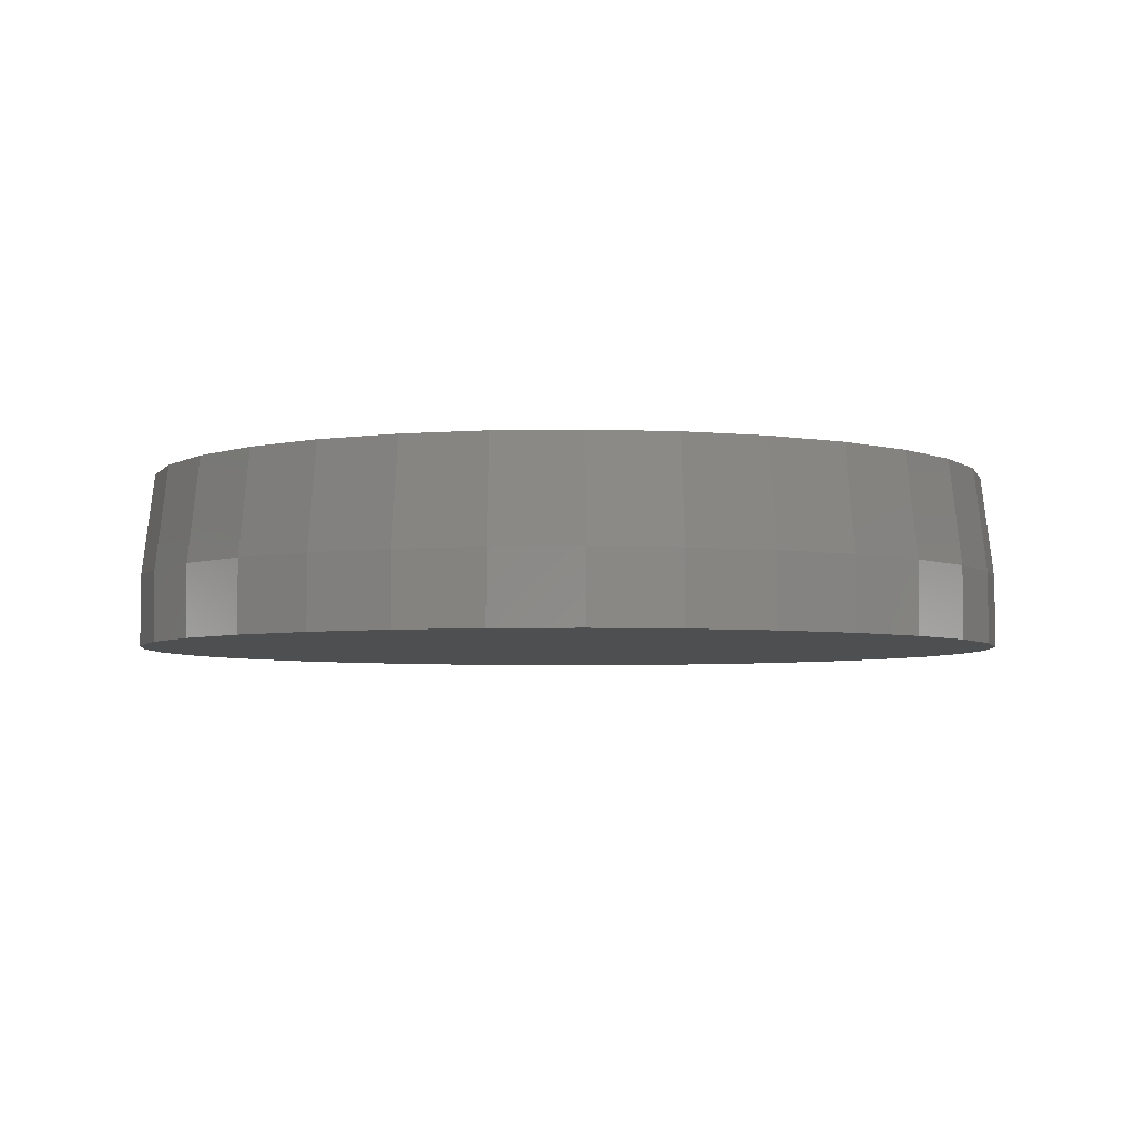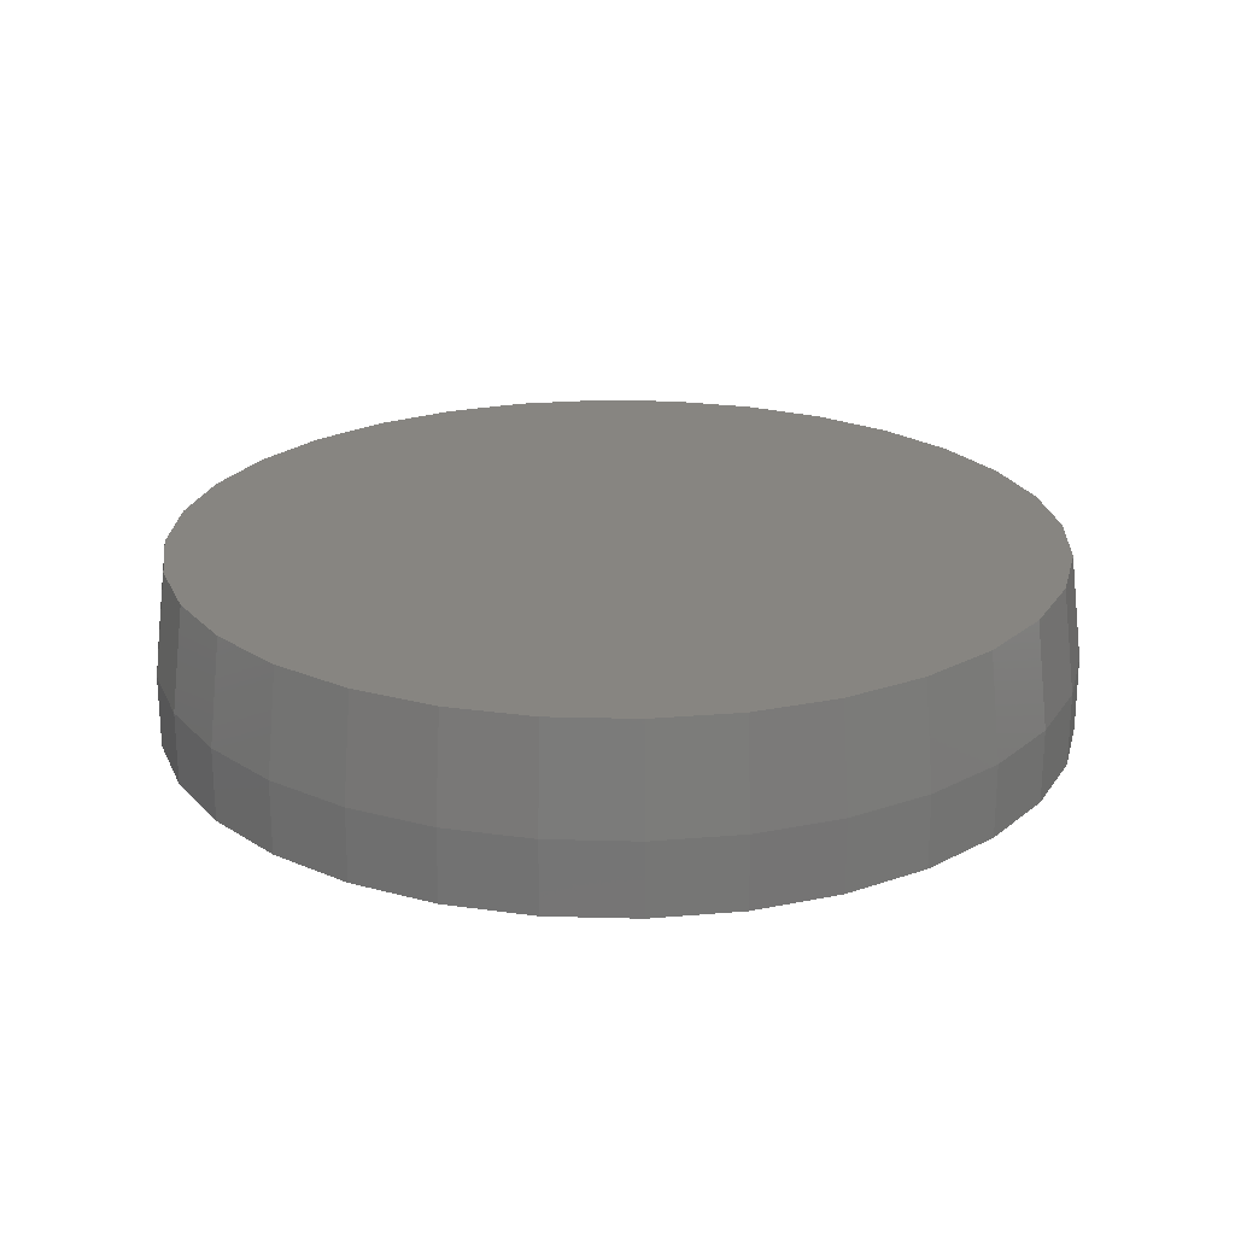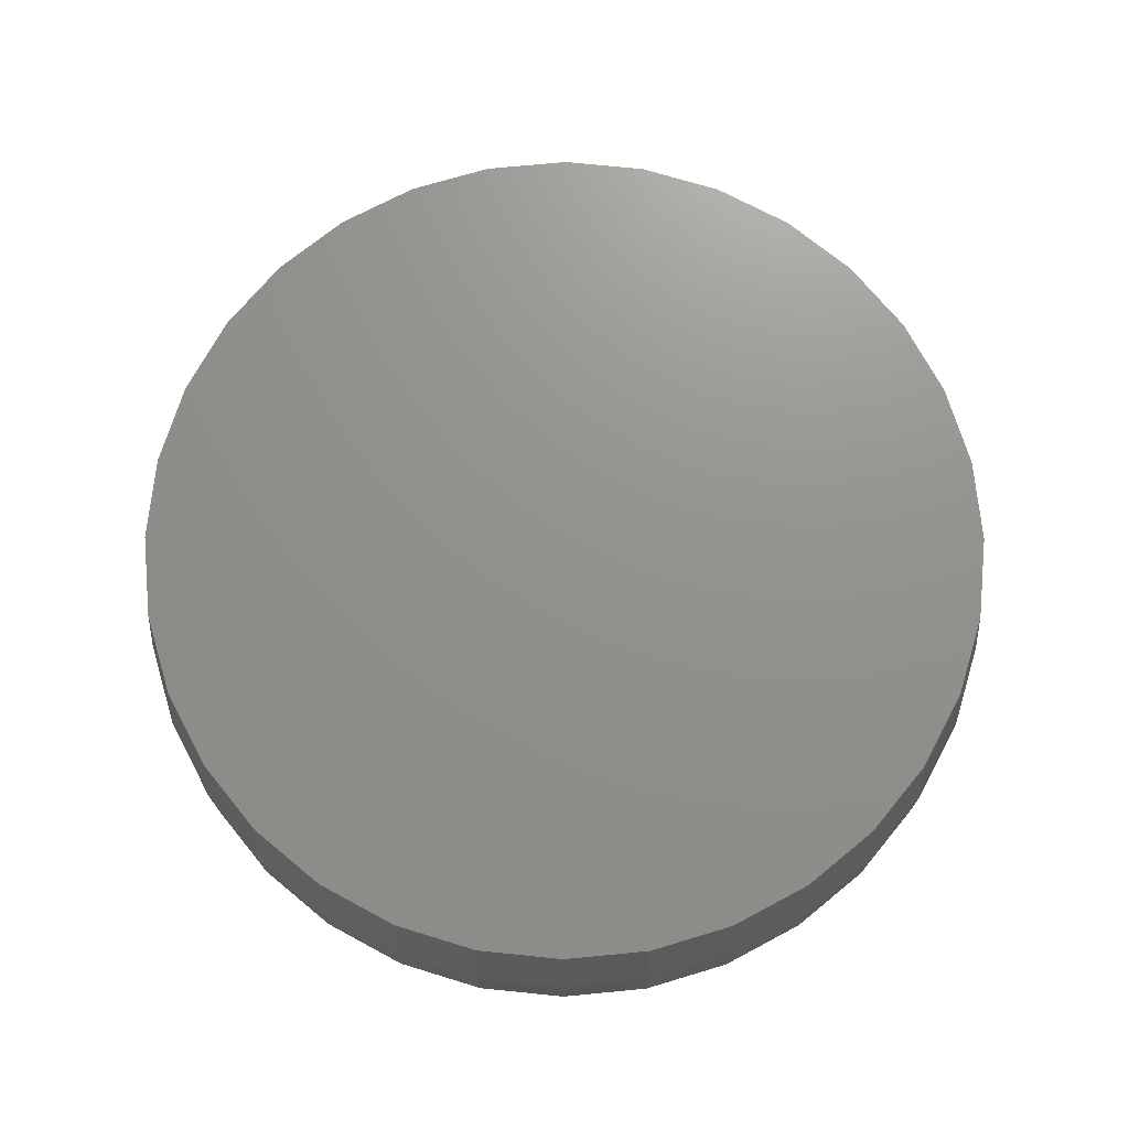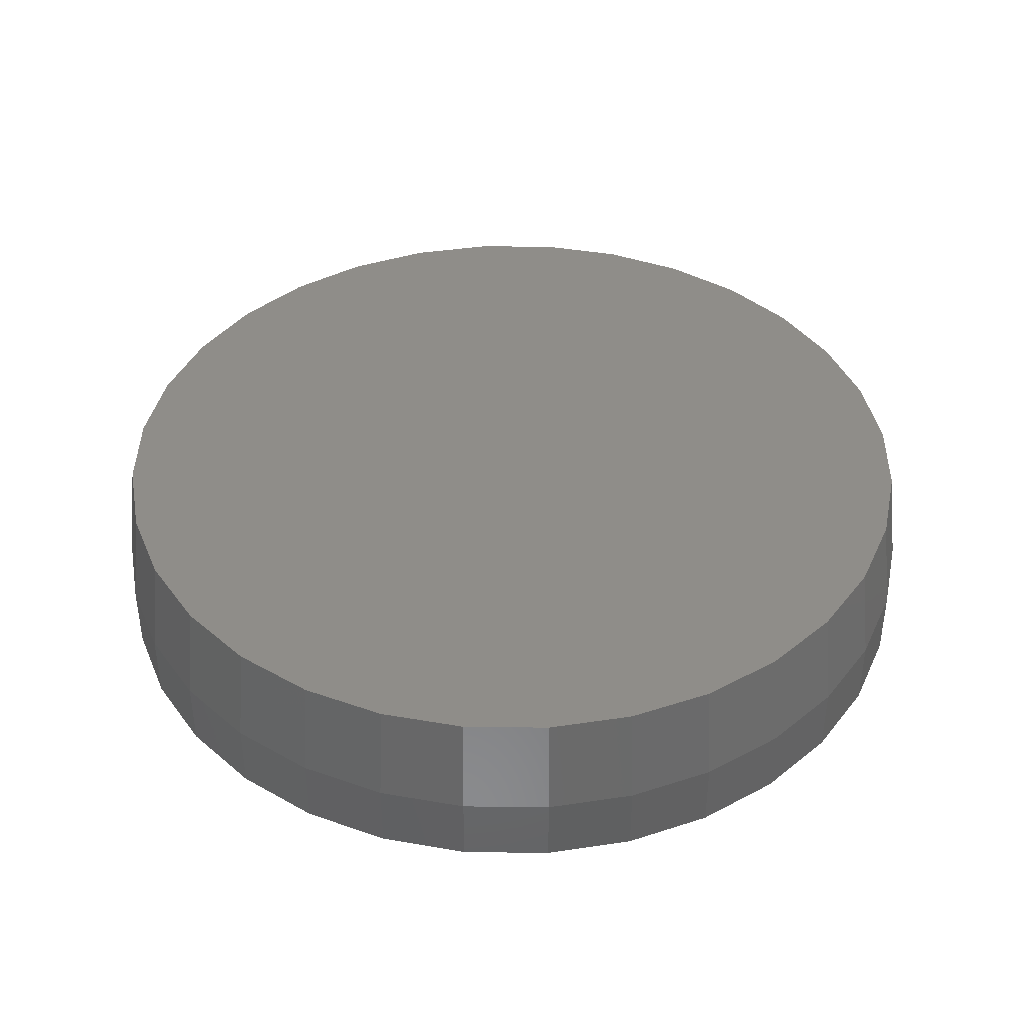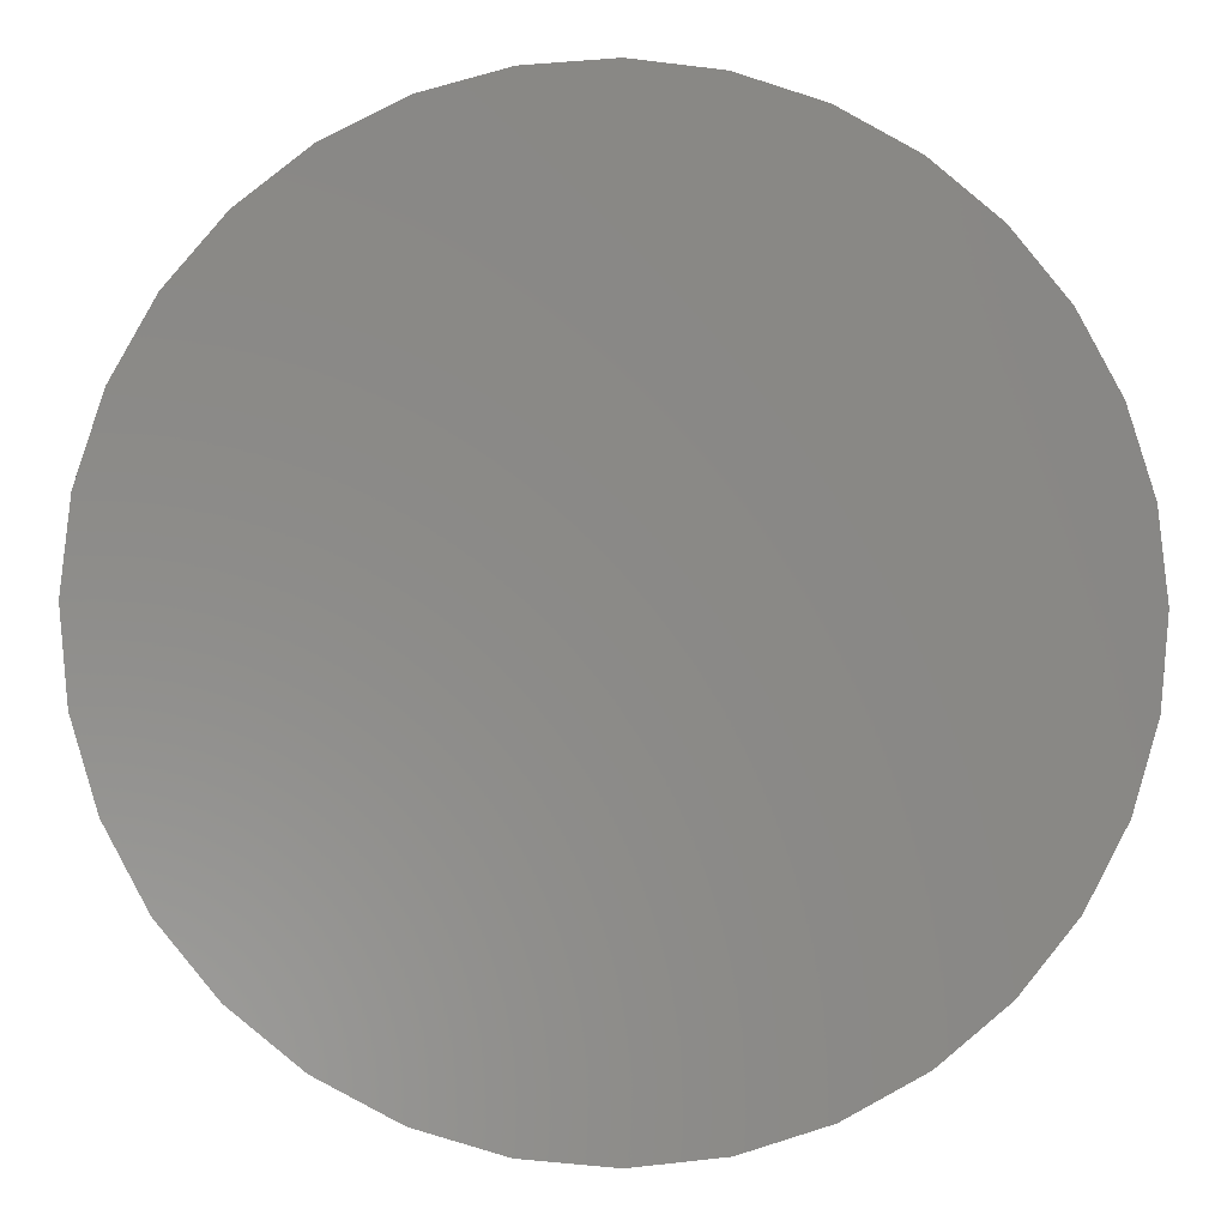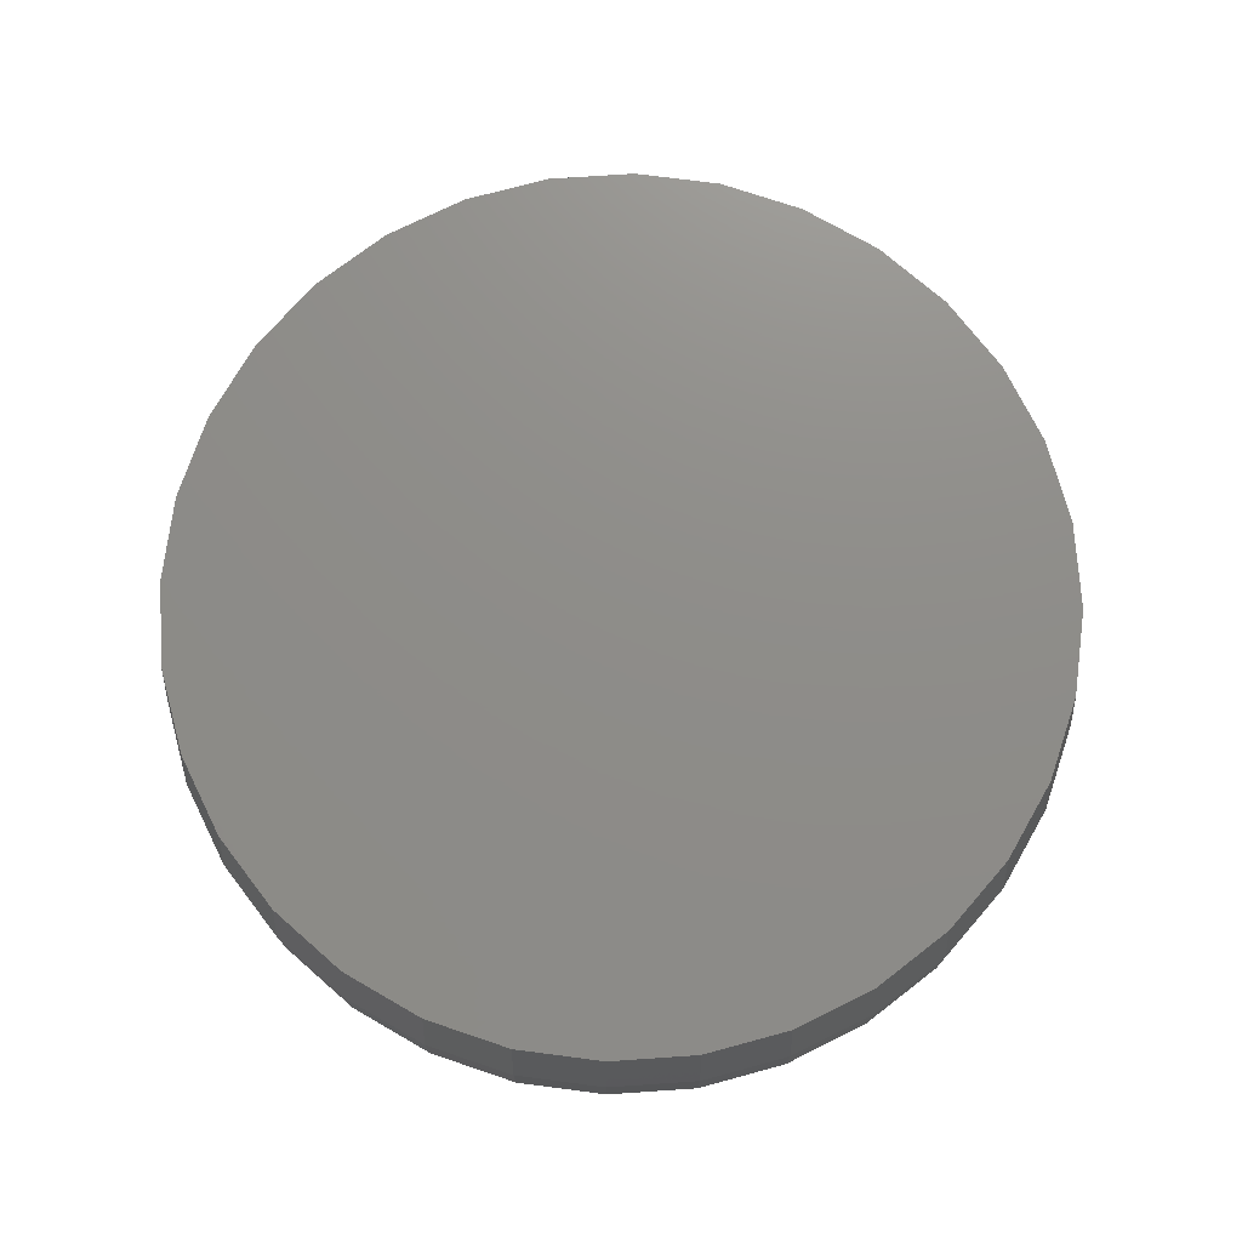
<metadata>
{"format":"stl","ext":"stl","renderer":"f3d","projection":"perspective","resolution":1024,"background":"white","views":[{"elev":-4.5,"azim":20.4,"up":"+Z"},{"elev":22.1,"azim":-25.4,"up":"+Z"},{"elev":71.9,"azim":101.4,"up":"+Z"},{"elev":40.6,"azim":141.4,"up":"+Z"},{"elev":-4.7,"azim":175.0,"up":"+Y"},{"elev":74.2,"azim":58.0,"up":"+Z"}]}
</metadata>
<code>
# stl→obj: 96 verts, 188 faces
v -0.09379 0.5112 0.2109
v 0.1096 0.5112 0.2109
v 0.007895 0.5212 0.2109
v 0.2074 0.4815 0.2109
v -0.1916 0.4815 0.2109
v 0.2975 0.4334 0.2109
v -0.2817 0.4334 0.2109
v 0.3765 0.3686 0.2109
v -0.3607 0.3686 0.2109
v 0.4413 0.2896 0.2109
v -0.4255 0.2896 0.2109
v 0.4894 0.1995 0.2109
v -0.4736 0.1995 0.2109
v 0.5191 0.1017 0.2109
v -0.5033 0.1017 0.2109
v 0.5291 -1.313e-16 0.2109
v -0.5133 9.57e-08 0.2109
v 0.5191 -0.1017 0.2109
v -0.5033 -0.1017 0.2109
v 0.4894 -0.1995 0.2109
v -0.4736 -0.1995 0.2109
v 0.4413 -0.2896 0.2109
v -0.4255 -0.2896 0.2109
v 0.3765 -0.3686 0.2109
v -0.3607 -0.3686 0.2109
v 0.2975 -0.4334 0.2109
v -0.2817 -0.4334 0.2109
v 0.2074 -0.4815 0.2109
v -0.1916 -0.4815 0.2109
v 0.1096 -0.5112 0.2109
v -0.09379 -0.5112 0.2109
v 0.007895 -0.5212 0.2109
v 0.5447 0 0
v 0.5447 -1.315e-16 0.08594
v 0.5344 -0.1047 0
v 0.5344 -0.1047 0.08594
v 0.5039 -0.2054 0
v 0.5039 -0.2054 0.08594
v 0.4543 -0.2983 0
v 0.4543 -0.2983 0.08594
v 0.3875 -0.3796 0
v 0.3875 -0.3796 0.08594
v 0.3061 -0.4464 0
v 0.3061 -0.4464 0.08594
v 0.2133 -0.496 0
v 0.2133 -0.496 0.08594
v 0.1126 -0.5265 0
v 0.1126 -0.5265 0.08594
v 0.007895 -0.5368 0
v 0.007895 -0.5368 0.08594
v -0.09684 -0.5265 0
v -0.09684 -0.5265 0.08594
v -0.1975 -0.496 0
v -0.1975 -0.496 0.08594
v -0.2904 -0.4464 0
v -0.2904 -0.4464 0.08594
v -0.3717 -0.3796 0
v -0.3717 -0.3796 0.08594
v -0.4385 -0.2983 0
v -0.4385 -0.2983 0.08594
v -0.4881 -0.2054 0
v -0.4881 -0.2054 0.08594
v -0.5186 -0.1047 0
v -0.5186 -0.1047 0.08594
v -0.5289 6.574e-17 0
v -0.5289 6.574e-17 0.08594
v -0.5186 0.1047 0
v -0.5186 0.1047 0.08594
v -0.4881 0.2054 0
v -0.4881 0.2054 0.08594
v -0.4385 0.2983 0
v -0.4385 0.2983 0.08594
v -0.3717 0.3796 0
v -0.3717 0.3796 0.08594
v -0.2904 0.4464 0
v -0.2904 0.4464 0.08594
v -0.1975 0.496 0
v -0.1975 0.496 0.08594
v -0.09684 0.5265 0
v -0.09684 0.5265 0.08594
v 0.007895 0.5368 0
v 0.007895 0.5368 0.08594
v 0.1126 0.5265 0
v 0.1126 0.5265 0.08594
v 0.2133 0.496 0
v 0.2133 0.496 0.08594
v 0.3061 0.4464 0
v 0.3061 0.4464 0.08594
v 0.3875 0.3796 0
v 0.3875 0.3796 0.08594
v 0.4543 0.2983 0
v 0.4543 0.2983 0.08594
v 0.5039 0.2054 0
v 0.5039 0.2054 0.08594
v 0.5344 0.1047 0
v 0.5344 0.1047 0.08594
f 1 2 3
f 2 1 4
f 4 1 5
f 4 5 6
f 6 5 7
f 6 7 8
f 8 7 9
f 8 9 10
f 10 9 11
f 10 11 12
f 12 11 13
f 12 13 14
f 14 13 15
f 14 15 16
f 16 15 17
f 16 17 18
f 18 17 19
f 18 19 20
f 20 19 21
f 20 21 22
f 22 21 23
f 22 23 24
f 24 23 25
f 24 25 26
f 26 25 27
f 26 27 28
f 28 27 29
f 28 29 30
f 30 29 31
f 30 31 32
f 33 34 35
f 35 34 36
f 35 36 37
f 37 36 38
f 37 38 39
f 39 38 40
f 39 40 41
f 41 40 42
f 41 42 43
f 43 42 44
f 43 44 45
f 45 44 46
f 45 46 47
f 47 46 48
f 47 48 49
f 49 48 50
f 49 50 51
f 51 50 52
f 51 52 53
f 53 52 54
f 53 54 55
f 55 54 56
f 55 56 57
f 57 56 58
f 57 58 59
f 59 58 60
f 59 60 61
f 61 60 62
f 61 62 63
f 63 62 64
f 63 64 65
f 65 64 66
f 65 66 67
f 67 66 68
f 67 68 69
f 69 68 70
f 69 70 71
f 71 70 72
f 71 72 73
f 73 72 74
f 73 74 75
f 75 74 76
f 75 76 77
f 77 76 78
f 77 78 79
f 79 78 80
f 79 80 81
f 81 80 82
f 81 82 83
f 83 82 84
f 83 84 85
f 85 84 86
f 85 86 87
f 87 86 88
f 87 88 89
f 89 88 90
f 89 90 91
f 91 90 92
f 91 92 93
f 93 92 94
f 93 94 95
f 95 94 96
f 95 96 33
f 33 96 34
f 82 2 84
f 84 2 4
f 84 4 86
f 86 4 6
f 86 6 88
f 88 6 8
f 88 8 90
f 90 8 10
f 90 10 92
f 92 10 12
f 92 12 94
f 94 12 14
f 94 14 96
f 96 14 16
f 96 16 34
f 2 82 3
f 3 82 80
f 3 80 1
f 1 80 78
f 1 78 5
f 5 78 76
f 5 76 7
f 7 76 74
f 7 74 9
f 9 74 72
f 9 72 11
f 11 72 70
f 11 70 13
f 13 70 68
f 13 68 15
f 15 68 66
f 15 66 17
f 50 31 52
f 52 31 29
f 52 29 54
f 54 29 27
f 54 27 56
f 56 27 25
f 56 25 58
f 58 25 23
f 58 23 60
f 60 23 21
f 60 21 62
f 62 21 19
f 62 19 64
f 64 19 17
f 64 17 66
f 31 50 32
f 32 50 48
f 32 48 30
f 30 48 46
f 30 46 28
f 28 46 44
f 28 44 26
f 26 44 42
f 26 42 24
f 24 42 40
f 24 40 22
f 22 40 38
f 22 38 20
f 20 38 36
f 20 36 18
f 18 36 34
f 18 34 16
f 81 83 79
f 49 51 47
f 47 51 53
f 47 53 45
f 45 53 55
f 45 55 43
f 43 55 57
f 43 57 41
f 41 57 59
f 41 59 39
f 39 59 61
f 39 61 37
f 37 61 63
f 37 63 35
f 35 63 65
f 35 65 33
f 33 65 67
f 33 67 95
f 95 67 69
f 95 69 93
f 93 69 71
f 93 71 91
f 91 71 73
f 91 73 89
f 89 73 75
f 89 75 87
f 87 75 77
f 87 77 85
f 85 77 79
f 85 79 83

</code>
